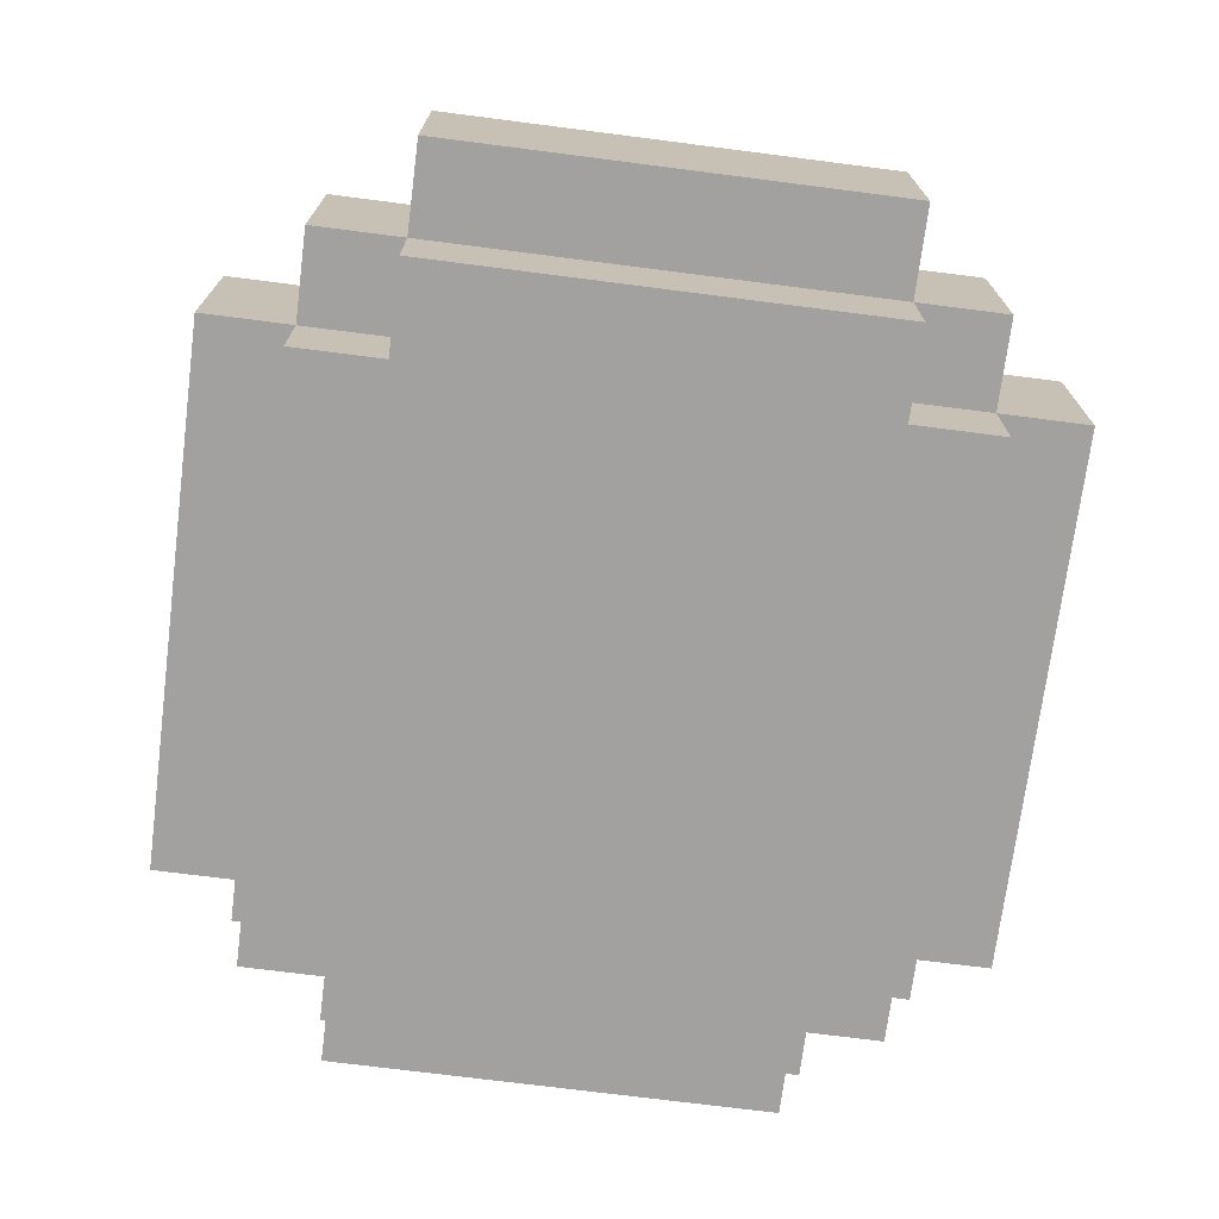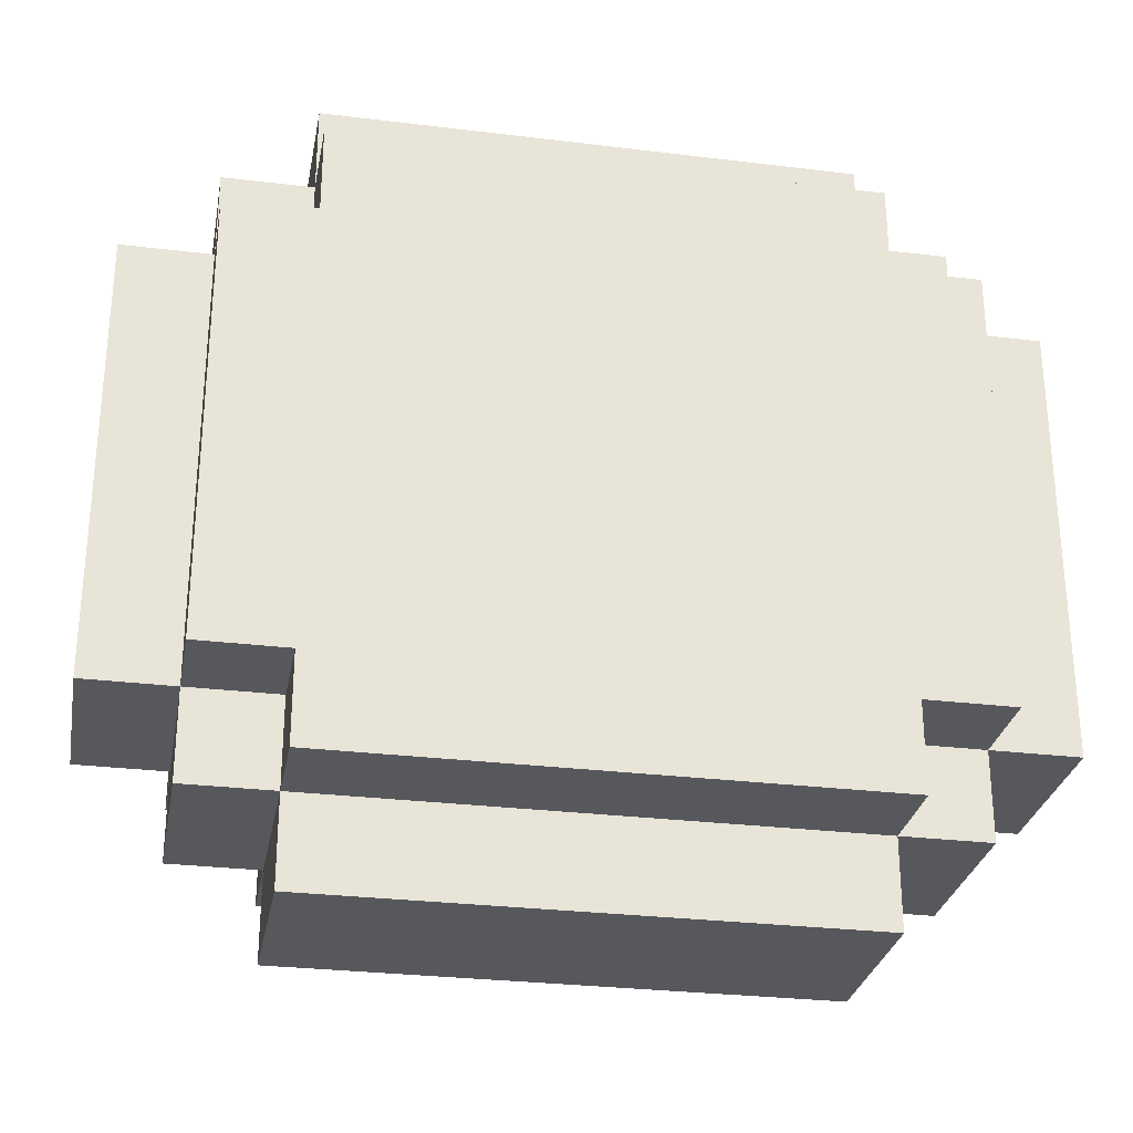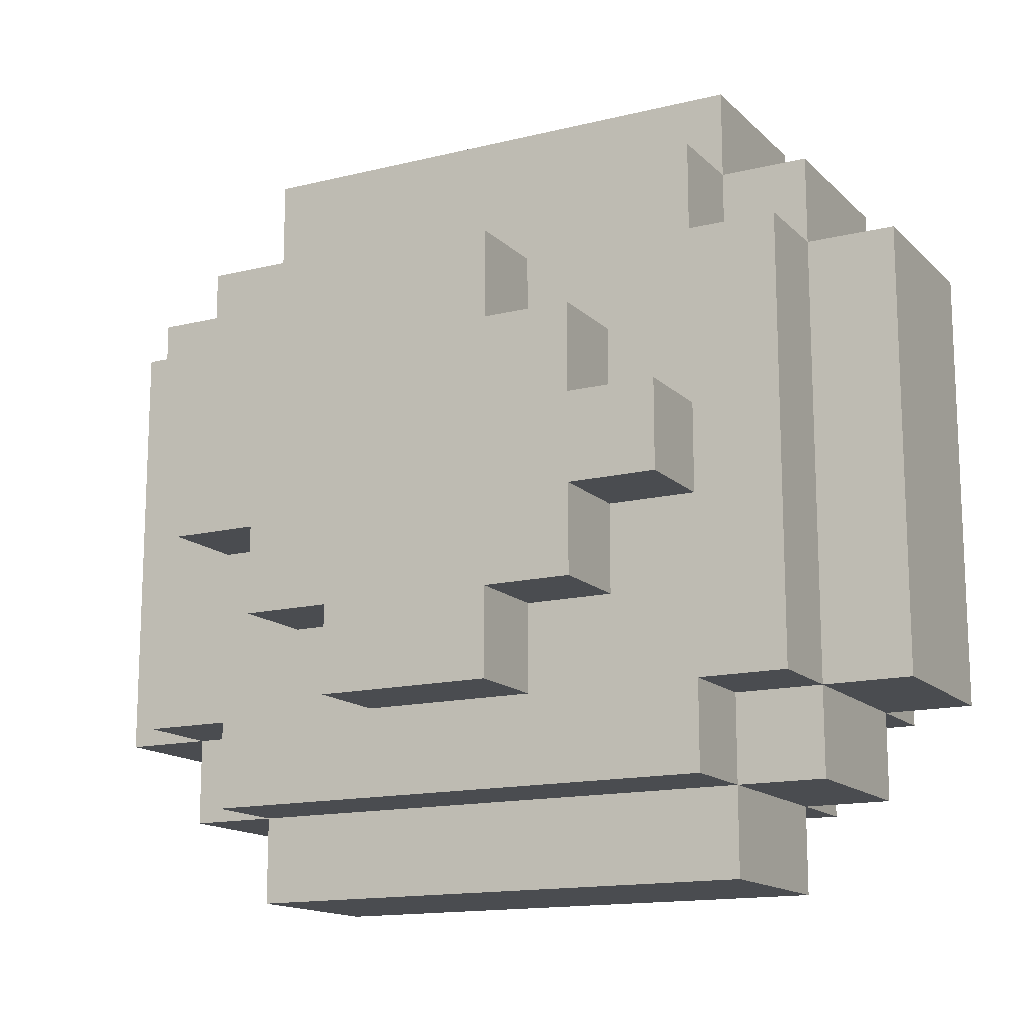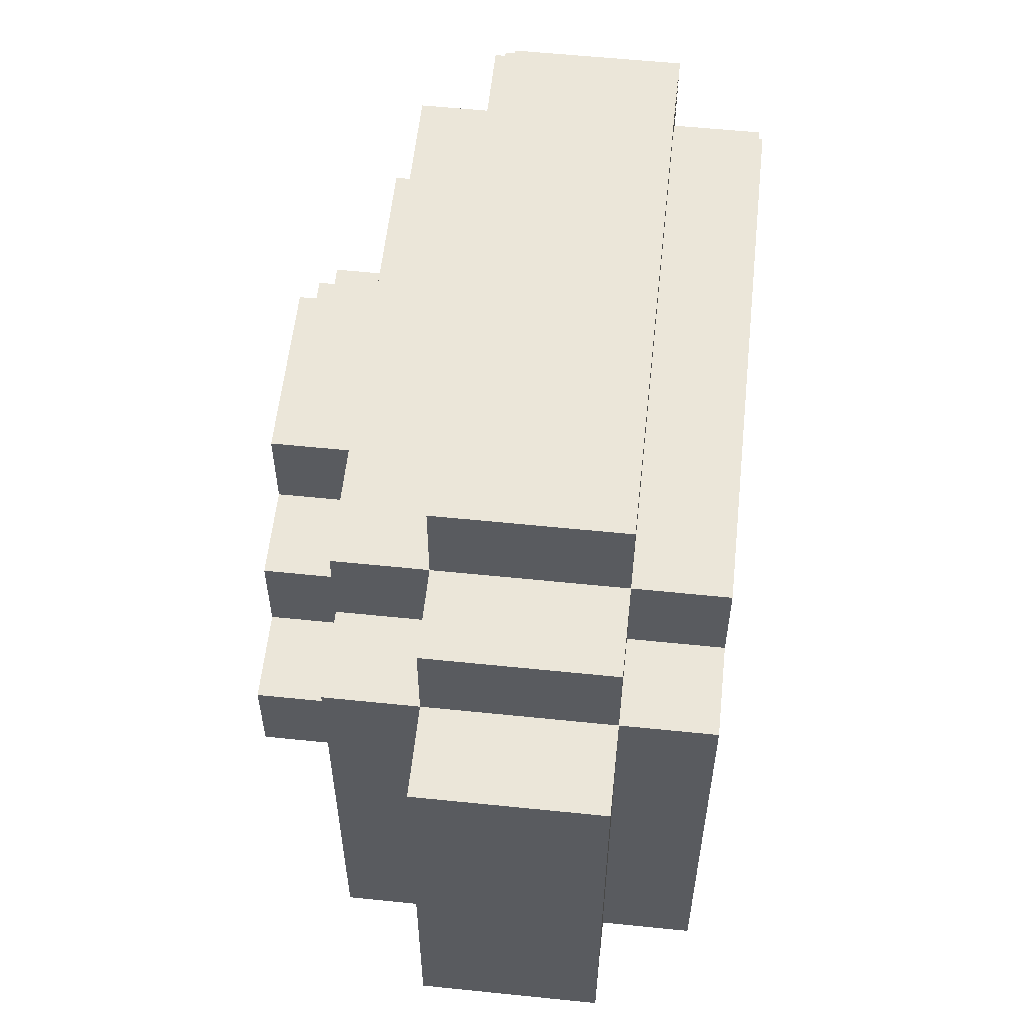
<metadata>
{"format":"obj","ext":"obj","renderer":"f3d","projection":"perspective","resolution":1024,"background":"white","views":[{"elev":-72.3,"azim":82.7,"up":"+Y"},{"elev":-28.7,"azim":-10.4,"up":"+Z"},{"elev":-14.7,"azim":-151.9,"up":"+Z"},{"elev":57.3,"azim":-83.9,"up":"+Z"}]}
</metadata>
<code>
o
v -0.5 0.1 0.4
v -0.5 0.1 -0.1
v -0.5 0.2 0.3
v -0.5 0.2 0.2
v -0.5 0.3 0.4
v -0.5 0.3 0.3
v -0.5 0.3 0.2
v -0.5 0.3 -0.1
v -0.4 0 0.4
v -0.4 0 -0.1
v -0.4 0.1 0.5
v -0.4 0.1 0.4
v -0.4 0.1 -0.1
v -0.4 0.1 -0.2
v -0.4 0.3 0.5
v -0.4 0.3 0.4
v -0.4 0.3 0.3
v -0.4 0.3 0.2
v -0.4 0.3 0.1
v -0.4 0.3 -5.96e-08
v -0.4 0.3 -0.1
v -0.4 0.3 -0.2
v -0.4 0.4 0.4
v -0.4 0.4 0.2
v -0.4 0.4 0.1
v -0.4 0.4 -5.96e-08
v -0.4 0.4 -0.1
v -0.3 0 0.5
v -0.3 0 0.4
v -0.3 0 -0.1
v -0.3 0 -0.2
v -0.3 0.1 0.6
v -0.3 0.1 0.5
v -0.3 0.1 0.4
v -0.3 0.1 -0.1
v -0.3 0.1 -0.2
v -0.3 0.1 -0.3
v -0.3 0.3 0.6
v -0.3 0.3 0.5
v -0.3 0.3 0.4
v -0.3 0.3 -0.1
v -0.3 0.3 -0.2
v -0.3 0.3 -0.3
v -0.3 0.4 0.5
v -0.3 0.4 0.4
v -0.3 0.4 0.2
v -0.3 0.4 0.1
v -0.3 0.4 -0.1
v -0.3 0.4 -0.2
v -0.3 0.5 0.2
v -0.3 0.5 0.1
v -0.2 0.4 0.3
v -0.2 0.4 0.2
v -0.2 0.4 0.1
v -0.2 0.4 -5.96e-08
v -0.2 0.5 0.3
v -0.2 0.5 0.2
v -0.2 0.5 0.1
v -0.2 0.5 -5.96e-08
v -0.1 0.4 0.4
v -0.1 0.4 0.3
v -0.1 0.4 -5.96e-08
v -0.1 0.4 -0.1
v -0.1 0.5 0.4
v -0.1 0.5 0.3
v -0.1 0.5 -5.96e-08
v -0.1 0.5 -0.1
v 0.1 0.4 0.4
v 0.1 0.4 0.3
v 0.1 0.4 -5.96e-08
v 0.1 0.4 -0.1
v 0.1 0.5 0.4
v 0.1 0.5 0.3
v 0.1 0.5 -5.96e-08
v 0.1 0.5 -0.1
v 0.2 0.3 0.5
v 0.2 0.3 0.4
v 0.2 0.4 0.5
v 0.2 0.4 0.4
v 0.2 0.4 0.3
v 0.2 0.4 0.2
v 0.2 0.4 0.1
v 0.2 0.4 -5.96e-08
v 0.2 0.5 0.3
v 0.2 0.5 0.2
v 0.2 0.5 0.1
v 0.2 0.5 -5.96e-08
v 0.3 0 0.5
v 0.3 0 0.4
v 0.3 0 -0.1
v 0.3 0 -0.2
v 0.3 0.1 0.6
v 0.3 0.1 0.5
v 0.3 0.1 0.4
v 0.3 0.1 -0.1
v 0.3 0.1 -0.2
v 0.3 0.1 -0.3
v 0.3 0.3 0.6
v 0.3 0.3 0.5
v 0.3 0.3 -0.1
v 0.3 0.3 -0.2
v 0.3 0.3 -0.3
v 0.3 0.4 0.2
v 0.3 0.4 0.1
v 0.3 0.4 -0.1
v 0.3 0.4 -0.2
v 0.3 0.5 0.2
v 0.3 0.5 0.1
v 0.4 0 0.4
v 0.4 0 -0.1
v 0.4 0.1 0.5
v 0.4 0.1 0.4
v 0.4 0.1 -0.1
v 0.4 0.1 -0.2
v 0.4 0.3 0.5
v 0.4 0.3 0.4
v 0.4 0.3 0.3
v 0.4 0.3 0.2
v 0.4 0.3 0.1
v 0.4 0.3 -5.96e-08
v 0.4 0.3 -0.1
v 0.4 0.3 -0.2
v 0.4 0.4 0.4
v 0.4 0.4 0.3
v 0.4 0.4 0.2
v 0.4 0.4 0.1
v 0.4 0.4 -5.96e-08
v 0.4 0.4 -0.1
v 0.5 0.1 0.4
v 0.5 0.1 -0.1
v 0.5 0.3 0.4
v 0.5 0.3 -0.1
v -0.3 0.1 0.6
v -0.3 0.3 0.6
v 0.3 0.1 0.6
v 0.3 0.3 0.6
v -0.4 0.1 0.5
v -0.4 0.3 0.5
v -0.3 0 0.5
v -0.3 0.1 0.5
v -0.3 0.3 0.5
v -0.3 0.4 0.5
v -0.1 0.3 0.5
v -0.1 0.4 0.5
v 0 0.3 0.5
v 0 0.4 0.5
v 0.1 0.3 0.5
v 0.1 0.4 0.5
v 0.2 0.3 0.5
v 0.2 0.4 0.5
v 0.3 0 0.5
v 0.3 0.1 0.5
v 0.3 0.3 0.5
v 0.4 0.1 0.5
v 0.4 0.3 0.5
v -0.5 0.1 0.4
v -0.5 0.3 0.4
v -0.4 0 0.4
v -0.4 0.1 0.4
v -0.4 0.3 0.4
v -0.4 0.4 0.4
v -0.3 0 0.4
v -0.3 0.1 0.4
v -0.3 0.3 0.4
v -0.3 0.4 0.4
v -0.1 0.4 0.4
v -0.1 0.5 0.4
v 0 0.4 0.4
v 0.1 0.4 0.4
v 0.1 0.5 0.4
v 0.2 0.3 0.4
v 0.2 0.4 0.4
v 0.3 0 0.4
v 0.3 0.1 0.4
v 0.4 0 0.4
v 0.4 0.1 0.4
v 0.4 0.3 0.4
v 0.4 0.4 0.4
v 0.5 0.1 0.4
v 0.5 0.3 0.4
v -0.2 0.4 0.3
v -0.2 0.5 0.3
v -0.1 0.4 0.3
v -0.1 0.5 0.3
v 0.1 0.4 0.3
v 0.1 0.5 0.3
v 0.2 0.4 0.3
v 0.2 0.5 0.3
v -0.3 0.4 0.2
v -0.3 0.5 0.2
v -0.2 0.4 0.2
v -0.2 0.5 0.2
v 0.2 0.4 0.2
v 0.2 0.5 0.2
v 0.3 0.4 0.2
v 0.3 0.5 0.2
v -0.3 0.4 0.1
v -0.3 0.5 0.1
v -0.2 0.4 0.1
v -0.2 0.5 0.1
v 0.2 0.4 0.1
v 0.2 0.5 0.1
v 0.3 0.4 0.1
v 0.3 0.5 0.1
v -0.2 0.4 -5.96e-08
v -0.2 0.5 -5.96e-08
v -0.1 0.4 -5.96e-08
v -0.1 0.5 -5.96e-08
v 0.1 0.4 -5.96e-08
v 0.1 0.5 -5.96e-08
v 0.2 0.4 -5.96e-08
v 0.2 0.5 -5.96e-08
v -0.5 0.1 -0.1
v -0.5 0.3 -0.1
v -0.4 0 -0.1
v -0.4 0.1 -0.1
v -0.4 0.3 -0.1
v -0.4 0.4 -0.1
v -0.3 0 -0.1
v -0.3 0.1 -0.1
v -0.3 0.3 -0.1
v -0.3 0.4 -0.1
v -0.1 0.4 -0.1
v -0.1 0.5 -0.1
v 0 0.4 -0.1
v 0.1 0.4 -0.1
v 0.1 0.5 -0.1
v 0.3 0 -0.1
v 0.3 0.1 -0.1
v 0.3 0.3 -0.1
v 0.3 0.4 -0.1
v 0.4 0 -0.1
v 0.4 0.1 -0.1
v 0.4 0.3 -0.1
v 0.4 0.4 -0.1
v 0.5 0.1 -0.1
v 0.5 0.3 -0.1
v -0.4 0.1 -0.2
v -0.4 0.3 -0.2
v -0.3 0 -0.2
v -0.3 0.1 -0.2
v -0.3 0.3 -0.2
v -0.3 0.4 -0.2
v -0.2 0.3 -0.2
v -0.2 0.4 -0.2
v -0.1 0.3 -0.2
v -0.1 0.4 -0.2
v 0 0.3 -0.2
v 0 0.4 -0.2
v 0.1 0.3 -0.2
v 0.1 0.4 -0.2
v 0.3 0 -0.2
v 0.3 0.1 -0.2
v 0.3 0.3 -0.2
v 0.3 0.4 -0.2
v 0.4 0.1 -0.2
v 0.4 0.3 -0.2
v -0.3 0.1 -0.3
v -0.3 0.3 -0.3
v 0.3 0.1 -0.3
v 0.3 0.3 -0.3
v -0.3 0 0.5
v 0.3 0 0.5
v -0.4 0 0.4
v -0.3 0 0.4
v 0.3 0 0.4
v 0.4 0 0.4
v -0.4 0 -0.1
v -0.3 0 -0.1
v 0.3 0 -0.1
v 0.4 0 -0.1
v -0.3 0 -0.2
v 0.3 0 -0.2
v -0.3 0.1 0.6
v 0.3 0.1 0.6
v -0.4 0.1 0.5
v -0.3 0.1 0.5
v 0.3 0.1 0.5
v 0.4 0.1 0.5
v -0.5 0.1 0.4
v -0.4 0.1 0.4
v -0.3 0.1 0.4
v 0.3 0.1 0.4
v 0.4 0.1 0.4
v 0.5 0.1 0.4
v -0.5 0.1 -0.1
v -0.4 0.1 -0.1
v -0.3 0.1 -0.1
v 0.3 0.1 -0.1
v 0.4 0.1 -0.1
v 0.5 0.1 -0.1
v -0.4 0.1 -0.2
v -0.3 0.1 -0.2
v 0.3 0.1 -0.2
v 0.4 0.1 -0.2
v -0.3 0.1 -0.3
v 0.3 0.1 -0.3
v -0.3 0.3 0.6
v 0.3 0.3 0.6
v -0.4 0.3 0.5
v -0.3 0.3 0.5
v -0.1 0.3 0.5
v 0 0.3 0.5
v 0.1 0.3 0.5
v 0.2 0.3 0.5
v 0.3 0.3 0.5
v 0.4 0.3 0.5
v -0.5 0.3 0.4
v -0.4 0.3 0.4
v -0.3 0.3 0.4
v 0.2 0.3 0.4
v 0.4 0.3 0.4
v 0.5 0.3 0.4
v -0.5 0.3 0.3
v -0.4 0.3 0.3
v 0.4 0.3 0.3
v -0.5 0.3 0.2
v -0.4 0.3 0.2
v 0.4 0.3 0.2
v -0.4 0.3 0.1
v 0.4 0.3 0.1
v -0.4 0.3 -5.96e-08
v 0.4 0.3 -5.96e-08
v -0.5 0.3 -0.1
v -0.4 0.3 -0.1
v -0.3 0.3 -0.1
v 0.3 0.3 -0.1
v 0.4 0.3 -0.1
v 0.5 0.3 -0.1
v -0.4 0.3 -0.2
v -0.3 0.3 -0.2
v -0.2 0.3 -0.2
v -0.1 0.3 -0.2
v 0 0.3 -0.2
v 0.1 0.3 -0.2
v 0.3 0.3 -0.2
v 0.4 0.3 -0.2
v -0.3 0.3 -0.3
v 0.3 0.3 -0.3
v -0.3 0.4 0.5
v -0.1 0.4 0.5
v 0 0.4 0.5
v 0.1 0.4 0.5
v 0.2 0.4 0.5
v -0.4 0.4 0.4
v -0.3 0.4 0.4
v -0.2 0.4 0.4
v -0.1 0.4 0.4
v 0 0.4 0.4
v 0.1 0.4 0.4
v 0.2 0.4 0.4
v 0.4 0.4 0.4
v -0.3 0.4 0.3
v -0.2 0.4 0.3
v -0.1 0.4 0.3
v 0.1 0.4 0.3
v 0.2 0.4 0.3
v 0.3 0.4 0.3
v 0.4 0.4 0.3
v -0.4 0.4 0.2
v -0.3 0.4 0.2
v -0.2 0.4 0.2
v 0.2 0.4 0.2
v 0.3 0.4 0.2
v 0.4 0.4 0.2
v -0.4 0.4 0.1
v -0.3 0.4 0.1
v -0.2 0.4 0.1
v 0.2 0.4 0.1
v 0.3 0.4 0.1
v 0.4 0.4 0.1
v -0.4 0.4 -5.96e-08
v -0.3 0.4 -5.96e-08
v -0.2 0.4 -5.96e-08
v -0.1 0.4 -5.96e-08
v 0.1 0.4 -5.96e-08
v 0.2 0.4 -5.96e-08
v 0.3 0.4 -5.96e-08
v 0.4 0.4 -5.96e-08
v -0.4 0.4 -0.1
v -0.3 0.4 -0.1
v -0.2 0.4 -0.1
v -0.1 0.4 -0.1
v 0 0.4 -0.1
v 0.1 0.4 -0.1
v 0.2 0.4 -0.1
v 0.3 0.4 -0.1
v 0.4 0.4 -0.1
v -0.3 0.4 -0.2
v -0.2 0.4 -0.2
v -0.1 0.4 -0.2
v 0 0.4 -0.2
v 0.1 0.4 -0.2
v 0.3 0.4 -0.2
v -0.1 0.5 0.4
v 0.1 0.5 0.4
v -0.2 0.5 0.3
v -0.1 0.5 0.3
v 0 0.5 0.3
v 0.1 0.5 0.3
v 0.2 0.5 0.3
v -0.3 0.5 0.2
v -0.2 0.5 0.2
v -0.1 0.5 0.2
v 0 0.5 0.2
v 0.1 0.5 0.2
v 0.2 0.5 0.2
v 0.3 0.5 0.2
v -0.3 0.5 0.1
v -0.2 0.5 0.1
v 0 0.5 0.1
v 0.1 0.5 0.1
v 0.2 0.5 0.1
v 0.3 0.5 0.1
v -0.2 0.5 -5.96e-08
v -0.1 0.5 -5.96e-08
v 0 0.5 -5.96e-08
v 0.1 0.5 -5.96e-08
v 0.2 0.5 -5.96e-08
v -0.1 0.5 -0.1
v 0.1 0.5 -0.1
f 3 2 1
f 4 2 3
f 5 3 1
f 6 4 3
f 6 3 5
f 7 2 4
f 7 4 6
f 8 2 7
f 12 10 9
f 13 10 12
f 15 12 11
f 16 12 15
f 21 14 13
f 22 14 21
f 23 17 16
f 23 18 17
f 24 19 18
f 24 18 23
f 25 20 19
f 25 19 24
f 26 21 20
f 26 20 25
f 27 21 26
f 33 29 28
f 34 29 33
f 35 31 30
f 36 31 35
f 38 33 32
f 39 33 38
f 42 37 36
f 43 37 42
f 44 40 39
f 45 40 44
f 48 42 41
f 49 42 48
f 50 47 46
f 51 47 50
f 56 53 52
f 57 53 56
f 58 55 54
f 59 55 58
f 64 61 60
f 65 61 64
f 66 63 62
f 67 63 66
f 68 69 72
f 72 69 73
f 70 71 74
f 74 71 75
f 76 77 78
f 78 77 79
f 80 81 84
f 84 81 85
f 82 83 86
f 86 83 87
f 88 89 93
f 93 89 94
f 90 91 95
f 95 91 96
f 92 93 98
f 98 93 99
f 96 97 101
f 101 97 102
f 100 101 105
f 105 101 106
f 103 104 107
f 107 104 108
f 109 110 112
f 112 110 113
f 111 112 115
f 115 112 116
f 113 114 121
f 121 114 122
f 116 117 123
f 117 118 124
f 123 117 124
f 118 119 125
f 124 118 125
f 119 120 126
f 125 119 126
f 120 121 127
f 126 120 127
f 127 121 128
f 129 130 131
f 131 130 132
f 135 134 133
f 136 134 135
f 140 138 137
f 141 138 140
f 143 142 141
f 144 142 143
f 145 144 143
f 146 144 145
f 147 146 145
f 148 146 147
f 149 148 147
f 150 148 149
f 151 140 139
f 152 140 151
f 154 153 152
f 155 153 154
f 159 157 156
f 160 157 159
f 162 159 158
f 163 159 162
f 164 161 160
f 165 161 164
f 168 167 166
f 169 167 168
f 170 167 169
f 175 174 173
f 176 174 175
f 177 172 171
f 178 172 177
f 179 177 176
f 180 177 179
f 183 182 181
f 184 182 183
f 187 186 185
f 188 186 187
f 191 190 189
f 192 190 191
f 195 194 193
f 196 194 195
f 197 198 199
f 199 198 200
f 201 202 203
f 203 202 204
f 205 206 207
f 207 206 208
f 209 210 211
f 211 210 212
f 213 214 216
f 216 214 217
f 215 216 219
f 219 216 220
f 217 218 221
f 221 218 222
f 223 224 225
f 225 224 226
f 226 224 227
f 228 229 232
f 232 229 233
f 230 231 234
f 234 231 235
f 233 234 236
f 236 234 237
f 238 239 241
f 241 239 242
f 242 243 244
f 244 243 245
f 244 245 246
f 246 245 247
f 246 247 248
f 248 247 249
f 248 249 250
f 250 249 251
f 240 241 252
f 252 241 253
f 250 251 254
f 254 251 255
f 253 254 256
f 256 254 257
f 258 259 260
f 260 259 261
f 265 263 262
f 266 263 265
f 268 265 264
f 268 267 266
f 268 266 265
f 269 267 268
f 270 267 269
f 271 267 270
f 272 270 269
f 273 270 272
f 277 275 274
f 278 275 277
f 281 277 276
f 282 277 281
f 283 279 278
f 284 279 283
f 286 281 280
f 287 281 286
f 290 285 284
f 291 285 290
f 292 288 287
f 293 288 292
f 294 290 289
f 295 290 294
f 296 294 293
f 297 294 296
f 298 299 301
f 301 299 302
f 302 299 303
f 303 299 304
f 304 299 305
f 305 299 306
f 300 301 309
f 309 301 310
f 305 306 311
f 306 307 311
f 311 307 312
f 308 309 314
f 314 309 315
f 312 313 316
f 314 315 317
f 317 315 318
f 316 313 319
f 317 318 320
f 319 313 321
f 317 320 322
f 321 313 323
f 317 322 324
f 324 322 325
f 323 313 328
f 328 313 329
f 325 326 330
f 330 326 331
f 327 328 336
f 336 328 337
f 334 335 338
f 335 336 338
f 331 332 338
f 333 334 338
f 332 333 338
f 338 336 339
f 340 341 346
f 346 341 347
f 341 342 348
f 347 341 348
f 342 343 349
f 348 342 349
f 343 344 350
f 349 343 350
f 350 344 351
f 346 347 353
f 345 346 353
f 347 348 354
f 353 347 354
f 354 348 355
f 351 352 356
f 350 351 356
f 356 352 357
f 357 352 358
f 358 352 359
f 353 354 360
f 345 353 360
f 360 354 361
f 361 354 362
f 357 358 363
f 358 359 364
f 363 358 364
f 364 359 365
f 360 361 366
f 366 361 367
f 364 365 370
f 370 365 371
f 367 368 372
f 366 367 372
f 372 368 373
f 373 368 374
f 369 370 377
f 370 371 378
f 377 370 378
f 378 371 379
f 372 373 380
f 374 375 381
f 380 373 381
f 373 374 381
f 381 375 382
f 382 375 383
f 376 377 385
f 377 378 386
f 385 377 386
f 378 379 387
f 386 378 387
f 387 379 388
f 381 382 389
f 382 383 390
f 389 382 390
f 383 384 391
f 390 383 391
f 384 385 392
f 391 384 392
f 385 386 393
f 392 385 393
f 386 387 393
f 393 387 394
f 395 396 398
f 398 396 399
f 399 396 400
f 397 398 403
f 398 399 404
f 403 398 404
f 399 400 405
f 404 399 405
f 400 401 406
f 405 400 406
f 406 401 407
f 404 405 409
f 407 408 409
f 406 407 409
f 405 406 409
f 402 403 409
f 403 404 409
f 409 408 410
f 410 408 411
f 411 408 412
f 412 408 413
f 413 408 414
f 410 411 415
f 415 411 416
f 411 412 417
f 416 411 417
f 412 413 418
f 417 412 418
f 418 413 419
f 416 417 420
f 417 418 420
f 420 418 421

</code>
